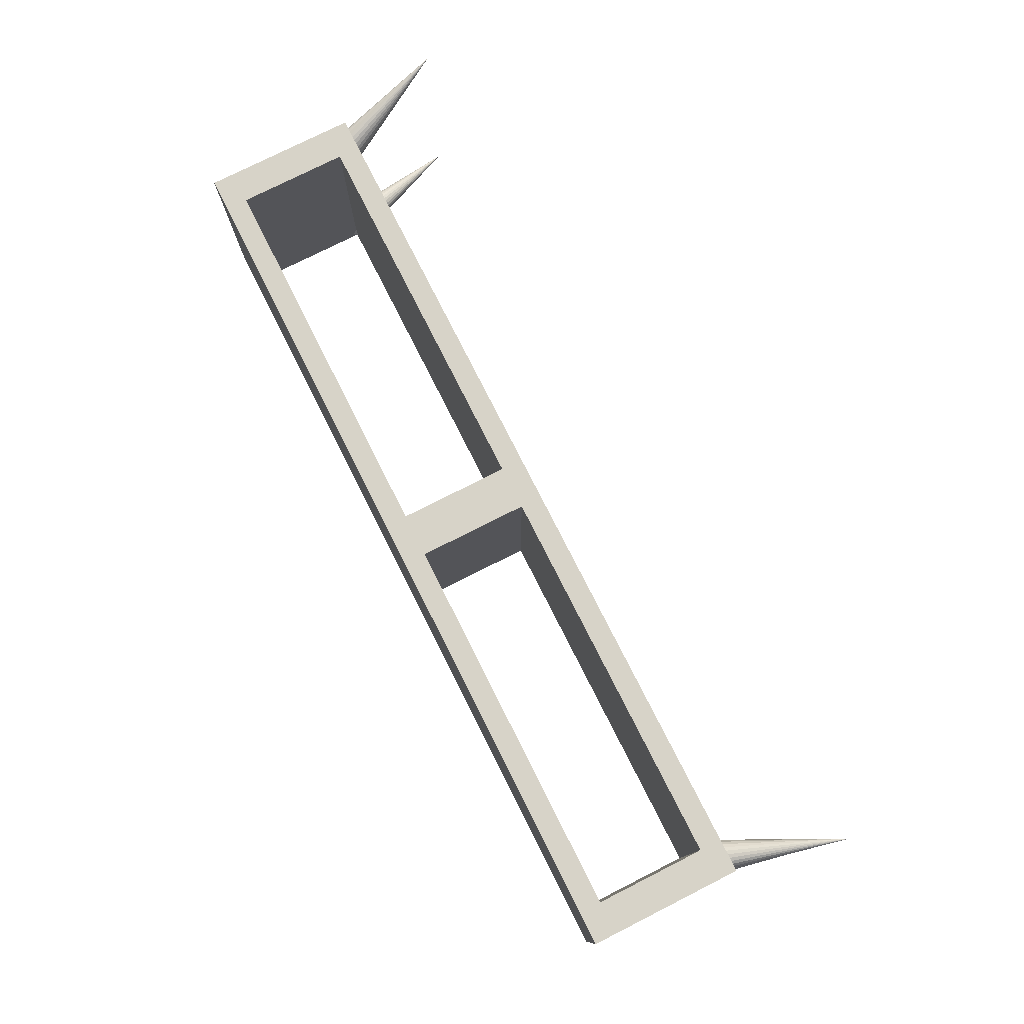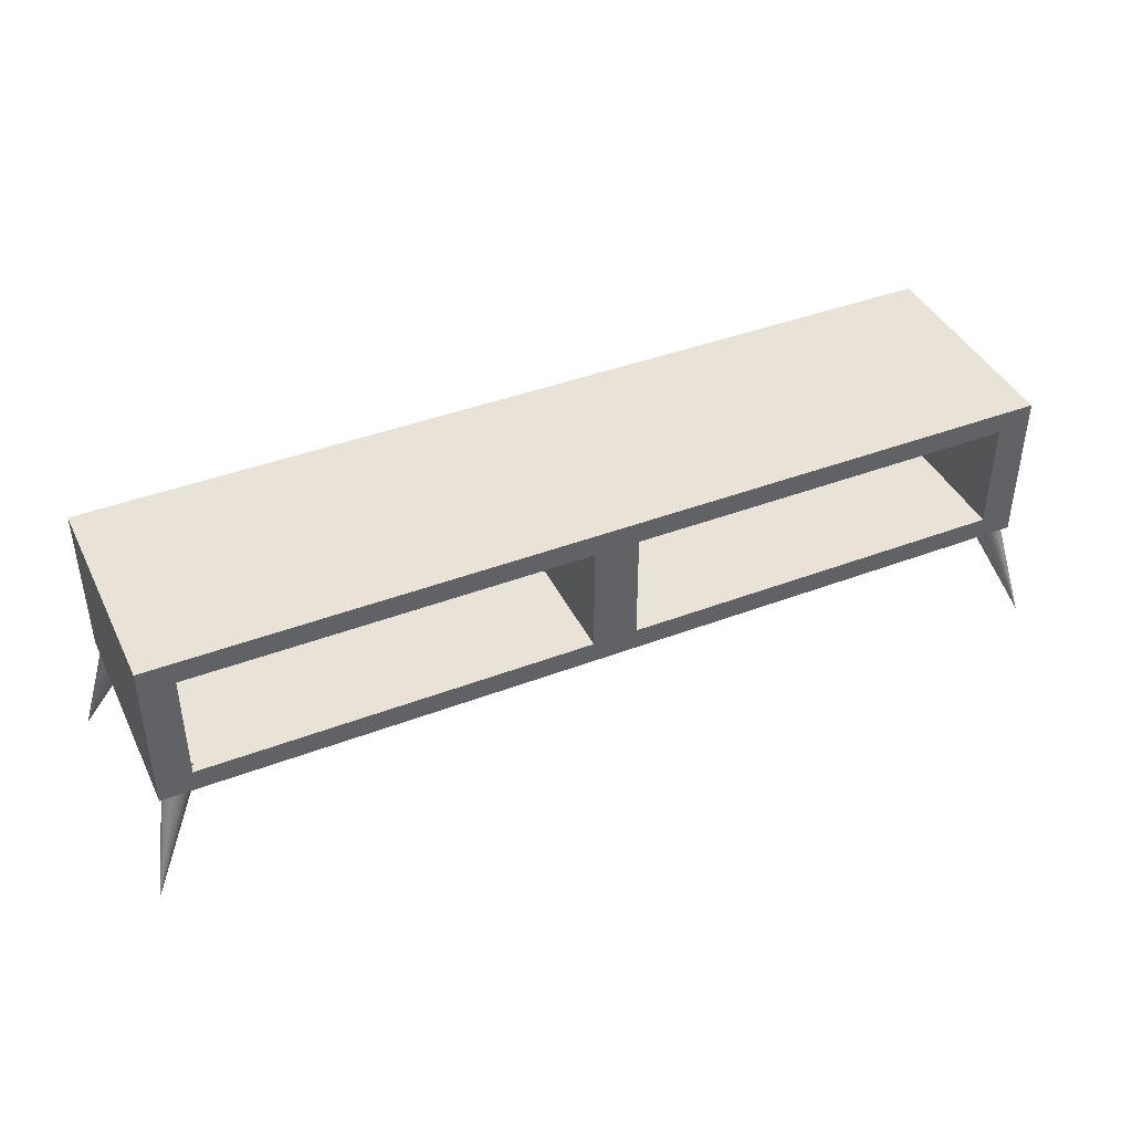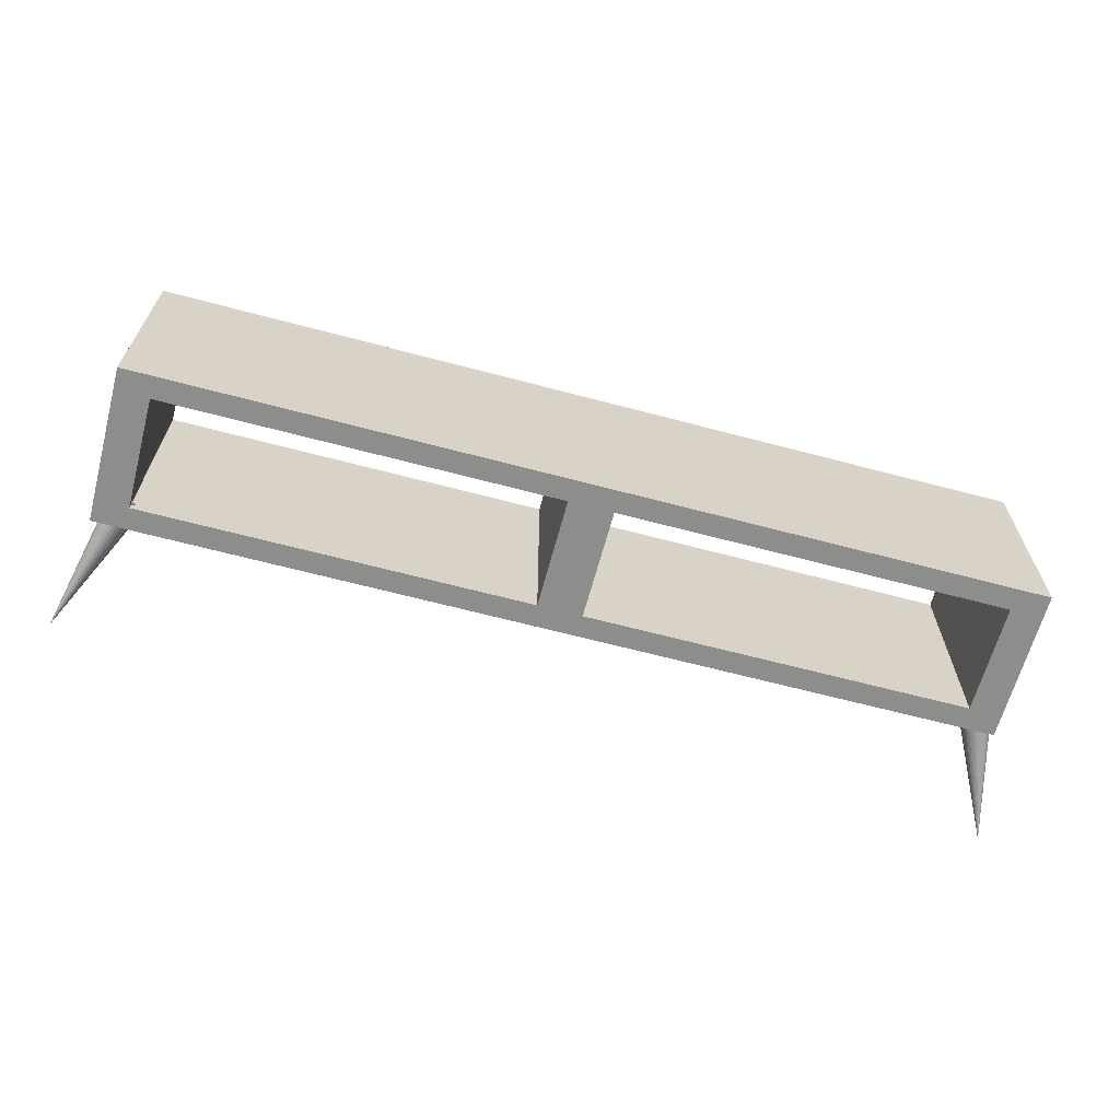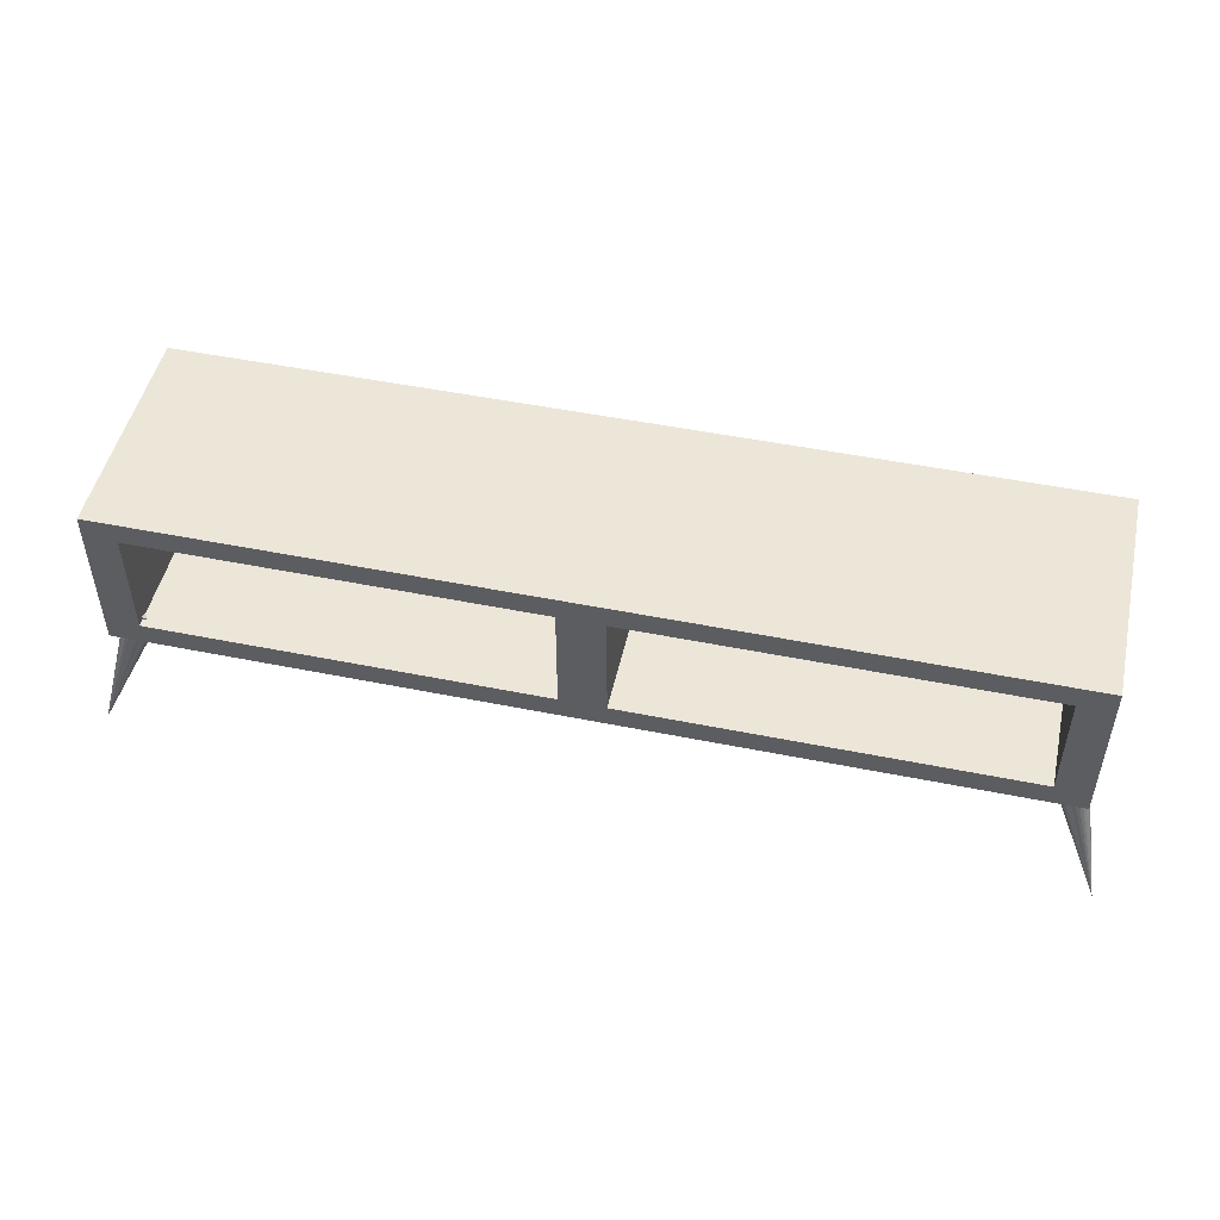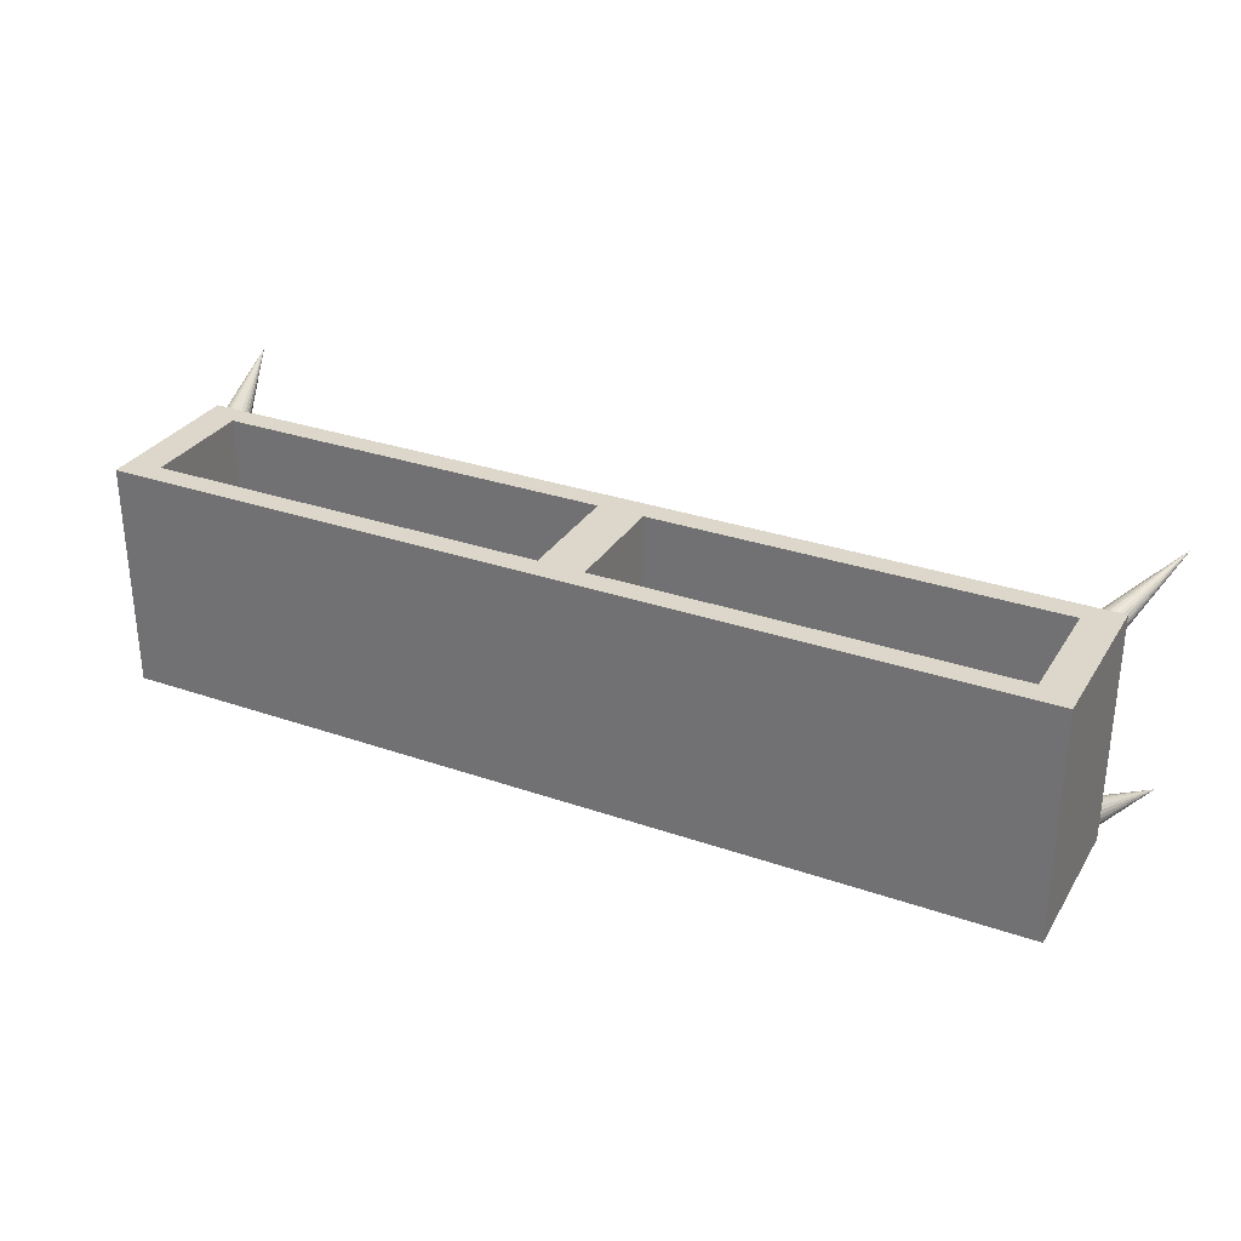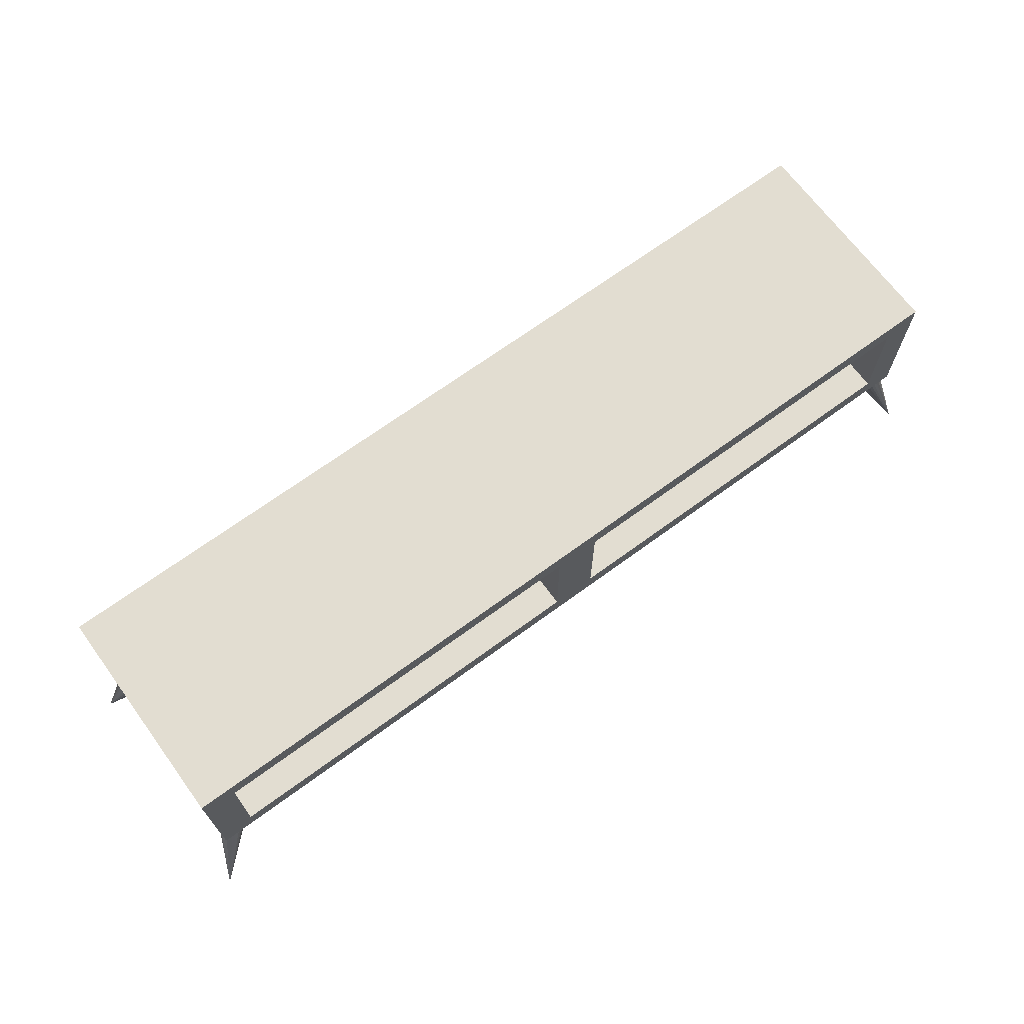
<metadata>
{"format":"obj","ext":"obj","renderer":"f3d","projection":"perspective","resolution":1024,"background":"white","views":[{"elev":77.0,"azim":63.2,"up":"+Y"},{"elev":41.7,"azim":-24.6,"up":"+Z"},{"elev":-64.4,"azim":-15.0,"up":"+Y"},{"elev":49.3,"azim":12.6,"up":"+Z"},{"elev":30.6,"azim":26.6,"up":"+Y"},{"elev":68.5,"azim":143.7,"up":"+Z"}]}
</metadata>
<code>
o obj_0
v 35.42 		-5.157 		10
v 35.24 		-5.468 		10
v 35.7 		-4.922 		10
v 36.04 		-4.785 		10
v 36.42 		-4.754 		10
v 36.8 		-4.828 		10
v 36.86 		-4.857 		10
v 35 		-8 		12
v -0.003 		-8 		12
v 34.63 		-8 		10
v -0.003 		-8 		22
v 35 		-8 		22
v -3.998 		-8 		12
v -39 		-8 		12
v -39 		-8 		22
v -3.998 		-8 		22
v -42 		-8 		24
v -42 		-8 		10
v -40.52 		-8 		10
v 38 		-8 		10
v 38 		-8 		24
v -0.003 		12 		12
v 35 		12 		12
v 35 		12 		22
v -0.003 		12 		22
v -39 		12 		12
v -3.998 		12 		12
v -3.998 		12 		10
v -3.998 		12 		22
v -39 		12 		22
v -42 		12 		10
v -42 		12 		24
v 38 		12 		24
v 38 		12 		10
v 36.75 		12 		10
v 35 		11.3 		12
v 34.96 		11.28 		12
v 35 		11.31 		12.04
v 35 		11.21 		12
v -39 		-7.339 		12.34
v -39 		-7.342 		12.29
v -38.6 		-7.192 		12
v -38.83 		-7.307 		12.21
v -38.91 		-7.336 		12
v -39 		-7.357 		12
v -39 		-6.891 		12.12
v -39 		-6.64 		12
v -43.62 		-8.997 		0
v -42 		-4.509 		10
v -40.96 		11.5 		10
v -40.85 		11.52 		10
v -40.5 		11.51 		10
v -40.15 		11.41 		10
v -39.82 		11.23 		10
v -39.52 		10.98 		10
v -39.29 		10.66 		10
v -39.15 		10.29 		10
v -39.11 		9.915 		10
v -39.18 		9.552 		10
v -39.35 		9.237 		10
v -39.62 		8.998 		10
v -39.97 		8.855 		10
v -40.34 		8.817 		10
v -40.73 		8.884 		10
v -40.96 		8.986 		10
v -41.4 		9.278 		10
v -41.65 		9.567 		10
v -41.81 		9.889 		10
v -41.9 		10.22 		10
v -41.9 		10.55 		10
v -41.82 		10.85 		10
v -41.66 		11.11 		10
v -41.44 		11.31 		10
v -41.16 		11.45 		10
v -41.09 		9.043 		10
v -39.35 		-7.451 		10
v -39.69 		-7.612 		10
v -40.05 		-7.691 		10
v -40.39 		-7.685 		10
v -40.7 		-7.601 		10
v -40.96 		-7.451 		10
v 40 		13 		0
v -40.83 		-5.416 		10
v -40.5 		-5.198 		10
v -40.13 		-5.057 		10
v -39.75 		-5.011 		10
v -39.37 		-5.069 		10
v -39.04 		-5.229 		10
v -39 		-5.262 		10
v -38.78 		-5.482 		10
v -38.62 		-5.806 		10
v -38.57 		-6.172 		10
v -38.63 		-6.547 		10
v 40 		-9 		0
v -38.79 		-6.902 		10
v -39 		-7.163 		10
v -39.04 		-7.21 		10
v -40.97 		-7.445 		10
v -41.18 		-7.228 		10
v -41.32 		-6.96 		10
v -41.39 		-6.657 		10
v -41.37 		-6.333 		10
v -41.27 		-6.004 		10
v -41.09 		-5.692 		10
v 38 		8.582 		10
v 34.95 		9.897 		10
v 34.9 		10.26 		10
v 34.97 		10.64 		10
v 35 		10.7 		10
v 35.14 		10.99 		10
v 35.39 		11.29 		10
v 35.71 		11.53 		10
v 38 		-6.115 		10
v 37.47 		-5.233 		10
v 37.71 		-5.527 		10
v 37.87 		-5.852 		10
v 37.95 		-6.186 		10
v 36.86 		11.71 		10
v 37.06 		11.66 		10
v 37.94 		-6.511 		10
v 37.85 		-6.809 		10
v 37.33 		11.49 		10
v 37.69 		-7.065 		10
v 37.53 		11.27 		10
v 37.47 		-7.267 		10
v 37.67 		11 		10
v 37.19 		-7.405 		10
v 37.73 		10.7 		10
v 36.87 		-7.467 		10
v 37.71 		10.38 		10
v 37.6 		10.05 		10
v 36.86 		-7.466 		10
v 37.41 		9.74 		10
v 37.15 		9.469 		10
v 36.86 		9.284 		10
v 37.16 		-4.993 		10
v 36.05 		11.69 		10
v 36.53 		-7.448 		10
v 36.41 		11.76 		10
v 36.18 		-7.346 		10
v 36.75 		11.75 		10
v 35.85 		-7.16 		10
v 35.56 		-6.899 		10
v 36.82 		9.256 		10
v 35.34 		-6.575 		10
v 36.45 		9.122 		10
v 35.2 		-6.209 		10
v 36.06 		9.083 		10
v 35.16 		-5.83 		10
v 35.69 		9.147 		10
v 35.36 		9.313 		10
v 35.1 		9.57 		10
v 35 		9.778 		10
v -44 		13 		0
g group_0_13081461
f 36 37 38
f 37 39 38
f 42 43 44
f 45 44 41
f 40 41 43
f 43 41 44
f 40 43 46
f 42 47 46
f 42 46 43
f 75 154 65
f 64 65 154
f 154 51 52
f 154 52 53
f 54 154 53
f 154 75 66
f 133 134 82
f 146 148 82
f 148 150 82
f 150 151 82
f 151 152 82
f 152 153 82
f 106 107 82
f 107 108 82
f 108 109 82
f 110 111 82
f 111 112 82
f 90 48 89
f 48 92 93
f 97 48 96
f 120 94 117
f 121 94 120
f 123 94 121
f 81 98 80
f 129 132 94
f 142 143 94
f 143 145 94
f 145 147 94
f 147 149 94
f 149 2 94
f 2 1 94
f 1 3 94
f 82 112 137
f 139 82 137
f 141 82 139
f 141 118 82
f 88 89 48
f 91 48 90
f 48 91 92
f 110 82 109
f 48 93 95
f 95 96 48
f 97 76 48
f 94 114 115
f 94 115 116
f 116 117 94
f 119 82 118
f 82 119 122
f 82 122 124
f 125 94 123
f 124 126 82
f 82 126 128
f 82 128 130
f 131 82 130
f 131 133 82
f 82 134 135
f 135 144 82
f 144 146 82
f 106 82 153
f 94 136 114
f 94 5 6
f 6 7 94
f 127 94 125
f 94 127 129
f 74 50 154
f 138 94 132
f 140 94 138
f 140 142 94
f 54 55 154
f 55 56 154
f 58 59 154
f 59 60 154
f 60 61 154
f 61 62 154
f 62 63 154
f 63 64 154
f 4 94 3
f 5 94 4
f 94 7 136
f 154 71 72
f 67 154 66
f 68 154 67
f 154 68 69
f 70 154 69
f 71 154 70
f 154 72 73
f 73 74 154
f 51 154 50
f 154 56 57
f 57 58 154
f 77 48 76
f 78 48 77
f 79 48 78
f 80 48 79
f 98 48 80
f 99 48 98
f 100 48 99
f 101 48 100
f 102 48 101
f 103 48 102
f 103 104 48
f 104 83 48
f 83 84 48
f 84 85 48
f 85 86 48
f 86 87 48
f 87 88 48
g group_0_16448250
f 8 9 10
f 12 21 11
f 14 19 13
f 16 17 15
f 19 14 18
f 10 13 19
f 17 18 14
f 17 14 15
f 10 9 13
f 16 13 9
f 9 11 16
f 11 17 16
f 20 21 8
f 10 20 8
f 12 8 21
f 17 11 21
f 23 35 22
f 25 33 24
f 26 27 28
f 26 28 31
f 30 32 29
f 31 32 26
f 30 26 32
f 28 27 22
f 25 22 27
f 27 29 25
f 29 32 25
f 33 25 32
f 23 33 35
f 28 22 35
f 34 35 33
f 33 23 24
f 8 39 9
f 23 22 37
f 36 23 37
f 9 37 22
f 37 9 39
f 12 11 24
f 25 24 11
f 25 11 9
f 25 9 22
f 26 47 27
f 14 13 42
f 14 42 44
f 14 44 45
f 13 27 42
f 47 42 27
f 15 30 29
f 29 16 15
f 40 46 15
f 30 15 47
f 14 40 15
f 41 40 14
f 46 47 15
f 45 41 14
f 26 30 47
f 16 29 27
f 16 27 13
f 23 38 24
f 38 39 24
f 36 38 23
f 12 24 39
f 39 8 12
f 31 49 32
f 18 17 49
f 32 49 17
f 32 17 21
f 33 32 21
f 34 33 105
f 21 105 33
f 105 21 113
f 113 21 20
f 78 19 79
f 79 19 80
f 28 147 10
f 28 152 3
f 83 49 84
f 49 63 84
f 86 85 63
f 87 61 88
f 153 152 28
f 108 107 28
f 106 153 28
f 110 109 28
f 107 106 28
f 108 28 109
f 81 80 98
f 80 18 98
f 98 18 99
f 99 18 100
f 103 102 49
f 100 18 101
f 18 49 101
f 102 101 49
f 64 63 49
f 103 49 104
f 104 49 83
f 96 95 10
f 88 60 28
f 3 1 28
f 4 105 5
f 6 5 105
f 89 88 28
f 54 53 28
f 95 93 10
f 93 92 10
f 90 89 28
f 91 28 92
f 90 28 91
f 28 10 92
f 85 84 63
f 86 62 87
f 50 31 51
f 51 31 52
f 28 55 54
f 31 28 52
f 53 52 28
f 56 28 57
f 55 28 56
f 58 28 59
f 57 28 58
f 59 28 60
f 61 87 62
f 60 88 61
f 62 86 63
f 49 67 66
f 49 66 75
f 75 65 49
f 67 49 68
f 69 68 49
f 70 69 31
f 49 31 69
f 70 31 71
f 71 31 72
f 72 31 73
f 73 31 74
f 50 74 31
f 64 49 65
f 78 77 19
f 77 76 10
f 76 97 10
f 96 10 97
f 10 19 77
f 18 80 19
f 118 35 119
f 119 34 122
f 122 34 124
f 124 34 126
f 130 128 105
f 126 34 128
f 133 131 105
f 34 105 128
f 130 105 131
f 135 105 144
f 133 105 134
f 134 105 135
f 139 137 35
f 137 112 28
f 112 111 28
f 28 35 137
f 139 35 141
f 34 119 35
f 141 35 118
f 105 4 144
f 148 146 4
f 150 3 151
f 146 144 4
f 148 4 150
f 4 3 150
f 151 3 152
f 110 28 111
f 114 136 105
f 136 7 105
f 115 114 105
f 115 105 116
f 113 116 105
f 116 113 117
f 20 120 113
f 117 113 120
f 120 20 121
f 121 20 123
f 123 20 125
f 129 127 20
f 125 20 127
f 6 105 7
f 138 132 20
f 10 138 20
f 143 142 10
f 129 20 132
f 138 10 140
f 140 10 142
f 149 147 28
f 143 10 145
f 145 10 147
f 149 28 2
f 2 28 1

</code>
